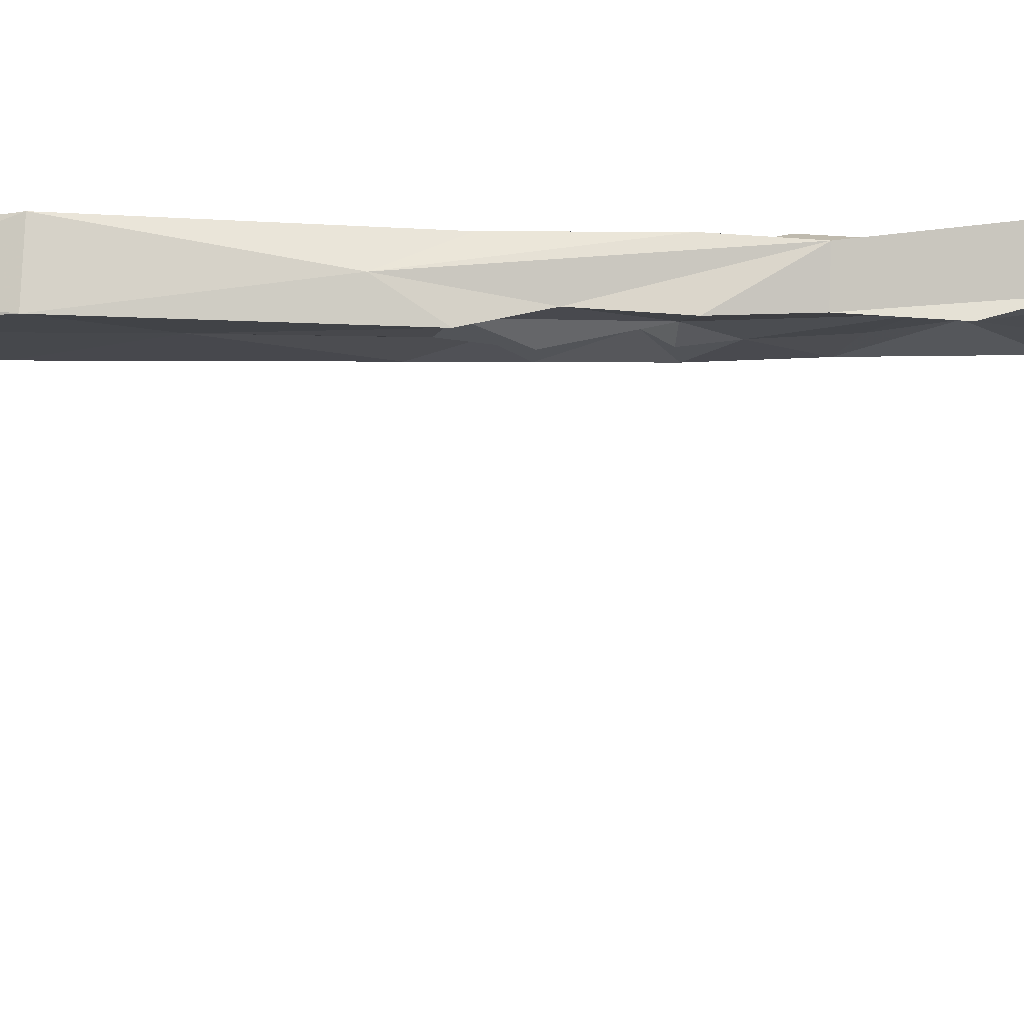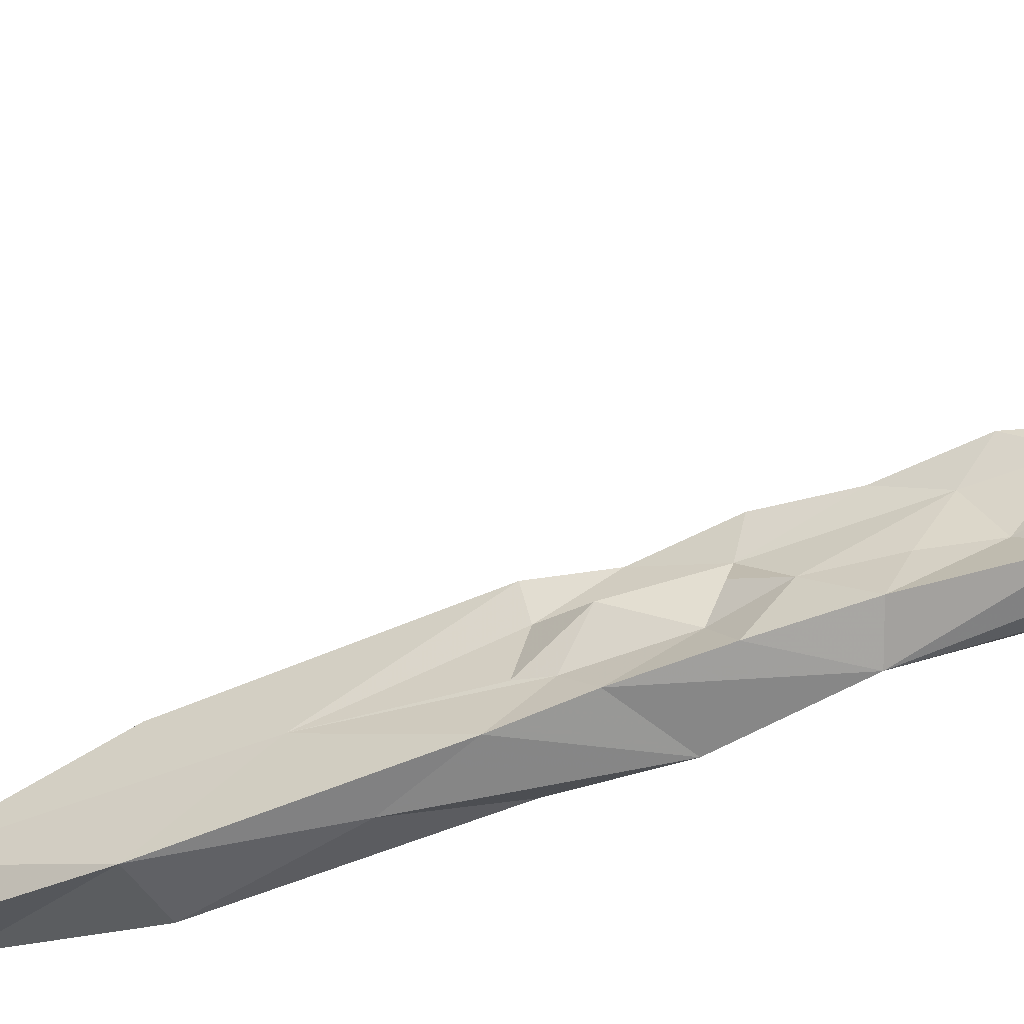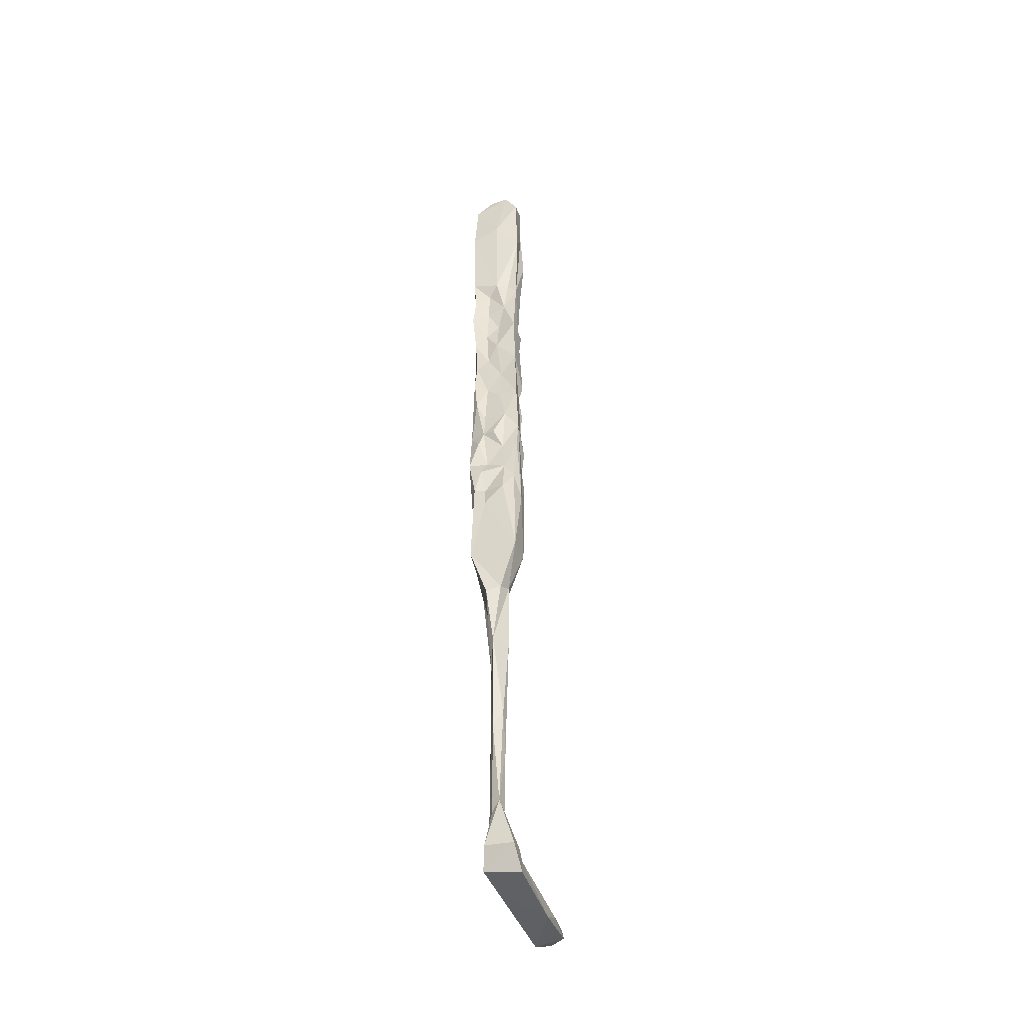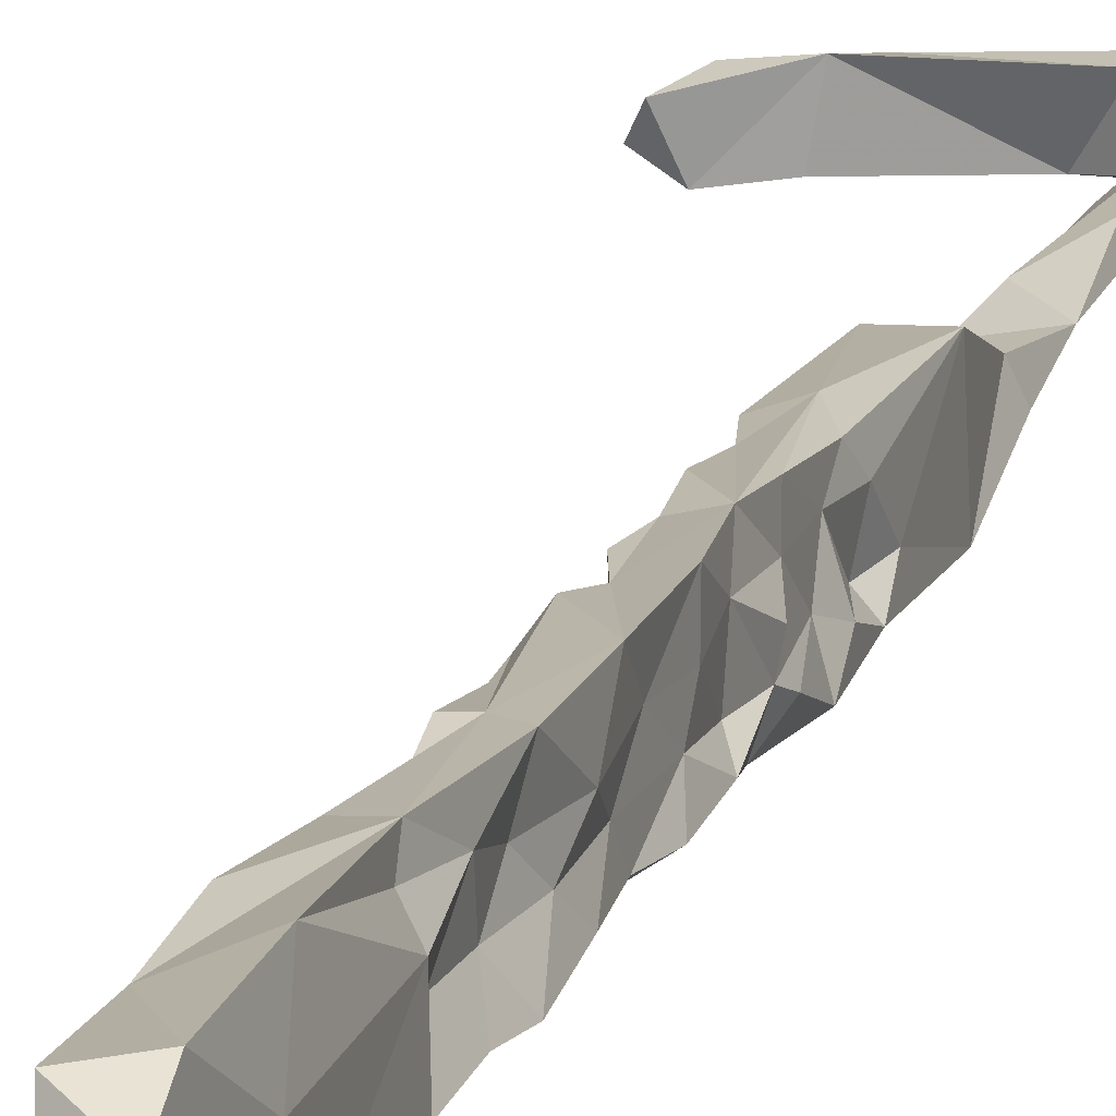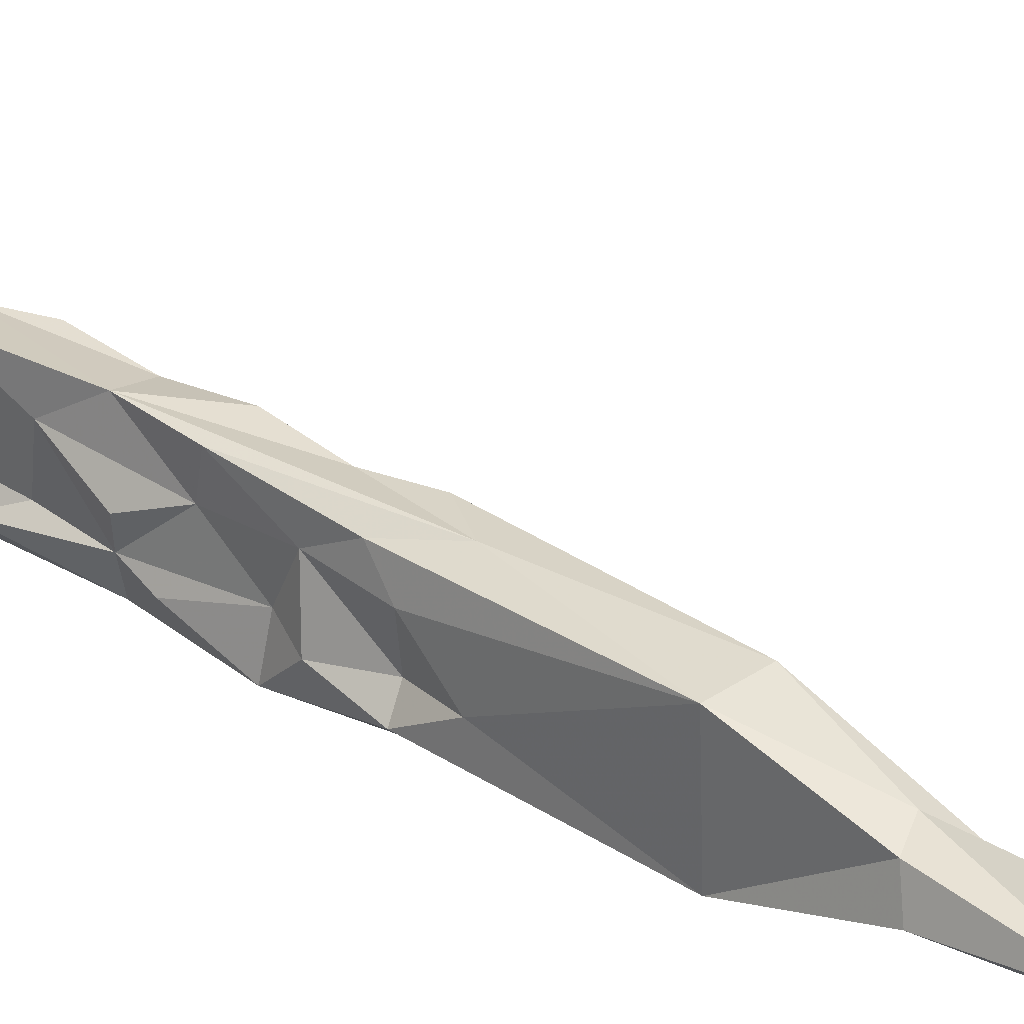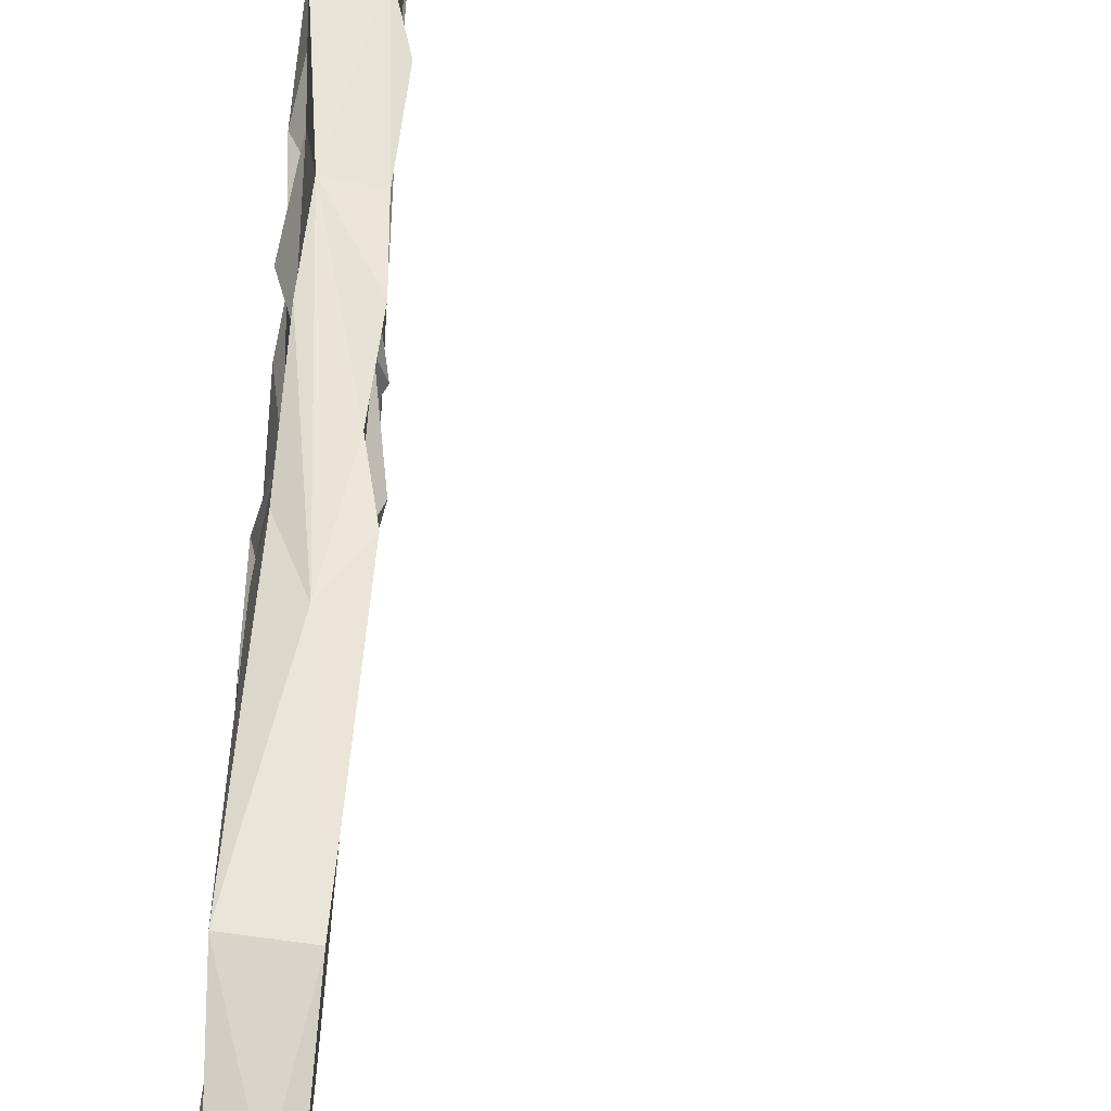
<metadata>
{"format":"obj","ext":"obj","renderer":"f3d","projection":"perspective","resolution":1024,"background":"white","views":[{"elev":76.3,"azim":86.3,"up":"+Z"},{"elev":-57.5,"azim":109.5,"up":"+Z"},{"elev":-40.6,"azim":-67.3,"up":"+Y"},{"elev":11.9,"azim":-168.6,"up":"+Z"},{"elev":34.6,"azim":-51.8,"up":"+Z"},{"elev":60.7,"azim":0.5,"up":"+Z"}]}
</metadata>
<code>
v -11.39 -1.274 -370
v -12.31 -1.502 -367.2
v -12.48 6.459 -368.7
v -11.4 3.605 -367.3
v -11.6 3.146 -363.2
v -12.71 -1.647 -365.1
v -12.79 -3.991 -368
v -11.11 -0.412 -360.6
v -11.85 -5.337 -363.5
v -11.56 8.367 -360.8
v -8.569 9.031 -361.6
v -11.59 8.684 -364.3
v -7.682 4.952 -361.3
v -8.401 -0.6712 -361.3
v -8.408 -5.707 -360.6
v -8.437 8.528 -370.1
v -9.251 19.22 -370.5
v -11.43 10.77 -366.9
v -11.98 13.1 -369.4
v -10.86 14.86 -364.3
v -10.95 18.69 -361.3
v -7.514 12.63 -361.2
v -8.406 8.078 -363.2
v -11.81 -5.697 -360.6
v -9.221 4.813 -366.7
v -8.639 -0.2598 -369.1
v -8.809 0.9185 -366.3
v -8.604 2.941 -363.2
v -8.333 8.931 -366.4
v -8.835 14.21 -367.7
v -10.99 17.85 -369.4
v -10.69 19.71 -367.1
v -11.18 24.32 -369.6
v -7.684 20.94 -369.2
v -7.121 27.03 -369.6
v -7.861 19.41 -367.1
v -7.68 15.03 -363.5
v -6.951 15.2 -365.7
v -7.429 23.89 -366.9
v -6.895 29.78 -366.9
v -9.111 36.54 -370.7
v -6.874 27.77 -365.9
v -7.979 20.84 -363.9
v -7.284 28.08 -363.9
v -6.86 16.82 -362.3
v -8.233 27.67 -361.8
v -7.169 22.23 -362.1
v -10.98 23.26 -365.2
v -6.599 27.9 -361.9
v -6.478 35.14 -370.5
v -6.561 33.77 -363.4
v -6.653 34.68 -367.5
v -11.07 32.54 -370.5
v -10.23 29.08 -361.9
v -8.926 -6.448 -363.2
v -12.33 -10.93 -362.9
v -12.23 -9.44 -366.4
v -8.732 -3.868 -365.8
v -13.1 -9.396 -369.7
v -12.47 -14.23 -360.9
v -8.794 -6.301 -369
v -9.563 -7.936 -366.2
v -9.154 -12.15 -368.9
v -9.61 -14.12 -366.4
v -8.346 -12.1 -363.9
v -9.559 -17.28 -369.1
v -9.609 -16.09 -365.8
v -8.393 -6.614 -365
v -13.4 -11.85 -367.2
v -13.73 -16.35 -368.3
v -9.451 -15.11 -362.5
v -9.171 -11.1 -360.7
v -10.89 -18.5 -360.1
v -13.18 -16.32 -362.9
v -12.44 -16.09 -366.7
v -11.82 -22.59 -369.2
v -9.974 -25.78 -364.2
v -9.425 30 -365.5
v -8.381 40.56 -362.2
v -9.518 35.6 -364.4
v -5.824 40.34 -362.3
v -7.006 38.78 -367.2
v -9.383 34.28 -367.7
v -8.512 42.32 -363.9
v -8.458 55.12 -361.8
v -9.608 42.64 -365.9
v -6.328 41.28 -364.5
v -6.628 41.67 -370.6
v -9.991 43.9 -370.7
v -10.47 37.69 -370.1
v -10.32 27.13 -367.6
v -8.997 40.25 -367.8
v -4.84 50.46 -361.9
v -6.597 41.88 -368.1
v -4.773 60.25 -362.6
v -5.895 43.16 -366.7
v -9.372 60.76 -366.1
v -5.063 67.78 -371.8
v -5.724 52.19 -371.1
v -8.525 -15.35 -360.5
v -13.67 -20.02 -366.1
v -14.14 -31.57 -360
v -7.932 71.47 -364.7
v -8.373 68.94 -371
v -7.722 71.78 -367.9
v -4.767 70.95 -368.2
v -4.262 68.86 -362.8
v -8.195 67.63 -362.3
v -9.681 58.67 -371.1
v -7.302 57.62 -371.3
v -10.62 -32.95 -369.1
v -10.08 -32.06 -360.1
v -14.4 -32.02 -368.5
v -11.05 -43.39 -363.6
v -15.18 -41.76 -365.1
v -12.08 -40.07 -362.2
v -14.28 -40.84 -362.7
v -12.19 -41.19 -366.9
v -12.6 -52.5 -361.9
v -11.49 -59.79 -363.7
v -15.4 -52.47 -363.6
v -13.18 -46.25 -365.5
v -12.96 -56.99 -365
v -14.3 -58.73 -364.3
v -14.98 -67.77 -361.8
v -15.63 -70.38 -363.4
v -14.24 -74.59 -361.7
v -12.53 -77.25 -363
v -14.55 -77.46 -364.2
v -16 -84.74 -362
v -14.43 -89.13 -364.4
v -14.29 -87.13 -361.9
v -15.38 -86.59 -363.5
v -13.17 -94.63 -364.8
v -11.9 -94.11 -359.9
v -13.15 -92.63 -359.8
v -15.83 -92.8 -359.6
v -12.98 -96.59 -359.4
v -8.539 -96.97 -365.2
v 2.285 -96.79 -360.1
v -0.7007 -98.07 -360.1
v -14.59 -96.14 -365.2
v -16.05 -92.45 -364.5
v 3.363 -97.26 -365.7
v 6.976 -98.63 -365.3
v 7.508 -97.78 -360.7
v 8.447 -96.17 -366.3
v 10.16 -94.84 -362
v 11.48 -96.56 -364.4
f 127 130 132
f 128 131 129
f 124 129 126
f 5 8 10
f 119 125 127
f 40 44 42
f 119 121 125
f 115 121 117
f 123 128 129
f 122 123 124
f 115 122 124
f 95 98 106
f 39 42 44
f 118 123 122
f 114 120 118
f 86 109 89
f 111 118 115
f 113 115 117
f 55 72 71
f 4 5 12
f 102 116 112
f 76 111 113
f 7 59 57
f 121 126 125
f 22 37 45
f 73 112 100
f 139 140 144
f 77 100 112
f 71 100 77
f 66 77 111
f 66 111 76
f 82 94 87
f 56 57 69
f 60 74 102
f 1 7 2
f 111 115 113
f 120 127 128
f 8 73 72
f 98 104 106
f 64 65 67
f 98 110 104
f 35 41 50
f 59 63 66
f 37 43 45
f 58 62 61
f 111 114 118
f 95 107 108
f 23 29 37
f 138 142 139
f 70 113 101
f 134 135 139
f 30 38 37
f 16 34 30
f 55 62 68
f 36 43 37
f 25 28 27
f 2 6 5
f 53 83 90
f 21 22 46
f 4 12 18
f 5 10 12
f 12 20 18
f 131 143 133
f 112 116 114
f 11 22 21
f 134 142 143
f 79 93 95
f 73 102 112
f 60 102 73
f 129 131 133
f 2 5 4
f 123 129 124
f 56 69 75
f 43 47 45
f 103 106 105
f 54 80 78
f 64 67 77
f 1 63 59
f 59 76 70
f 46 47 49
f 55 71 65
f 126 133 130
f 8 14 11
f 46 81 79
f 51 82 87
f 22 23 37
f 87 94 96
f 1 61 63
f 102 113 117
f 31 32 33
f 21 46 54
f 44 49 47
f 51 87 81
f 115 118 122
f 114 119 120
f 86 97 109
f 125 130 127
f 134 136 135
f 9 56 24
f 80 84 86
f 41 90 89
f 53 91 83
f 144 147 145
f 48 54 78
f 87 96 93
f 80 86 92
f 50 88 82
f 30 36 38
f 135 141 140
f 135 137 138
f 79 84 80
f 104 105 106
f 78 80 83
f 55 65 62
f 65 71 67
f 139 144 145
f 125 126 130
f 135 136 137
f 128 132 131
f 138 139 141
f 40 50 52
f 140 147 144
f 5 9 8
f 97 108 103
f 3 4 18
f 1 59 7
f 54 79 80
f 134 139 142
f 61 62 63
f 135 140 139
f 131 134 143
f 77 112 114
f 140 141 146
f 137 143 142
f 84 85 86
f 24 56 60
f 1 2 3
f 131 132 136
f 41 53 90
f 59 70 69
f 5 6 9
f 140 146 148
f 130 143 137
f 23 25 29
f 130 137 136
f 126 129 133
f 9 57 56
f 62 64 63
f 131 136 134
f 46 79 54
f 147 148 149
f 45 47 46
f 1 19 17
f 135 138 141
f 62 65 64
f 74 101 102
f 1 17 16
f 114 116 119
f 33 91 53
f 140 148 147
f 85 95 108
f 130 133 143
f 14 15 55
f 59 66 76
f 46 49 51
f 16 29 25
f 137 142 138
f 72 73 100
f 39 44 43
f 145 147 149
f 1 26 61
f 16 30 29
f 63 64 66
f 2 4 3
f 8 15 14
f 67 71 77
f 17 41 35
f 30 34 36
f 17 19 31
f 46 51 81
f 44 51 49
f 17 35 34
f 130 136 132
f 33 53 41
f 2 7 57
f 34 35 39
f 83 92 90
f 51 52 82
f 43 44 47
f 8 24 73
f 57 59 69
f 25 27 26
f 36 37 38
f 41 88 50
f 16 25 26
f 11 14 13
f 39 40 42
f 34 39 36
f 121 124 126
f 18 31 19
f 36 39 43
f 2 9 6
f 1 3 19
f 29 30 37
f 11 13 23
f 115 124 121
f 35 40 39
f 70 101 75
f 139 145 141
f 11 23 22
f 10 21 20
f 40 52 51
f 79 95 85
f 8 72 15
f 35 50 40
f 119 127 120
f 10 11 21
f 26 58 61
f 102 117 116
f 21 54 48
f 17 31 33
f 48 78 91
f 79 81 93
f 77 114 111
f 32 91 33
f 32 48 91
f 80 92 83
f 64 77 66
f 40 51 44
f 81 87 93
f 22 45 46
f 82 88 94
f 18 32 31
f 18 20 32
f 93 99 98
f 20 48 32
f 1 16 26
f 98 99 110
f 23 28 25
f 20 21 48
f 93 98 95
f 26 27 58
f 127 132 128
f 103 108 107
f 2 57 9
f 78 83 91
f 71 72 100
f 13 14 28
f 28 55 58
f 55 68 58
f 17 33 41
f 58 68 62
f 24 60 73
f 146 149 148
f 101 113 102
f 120 128 123
f 145 149 146
f 27 28 58
f 56 75 74
f 56 74 60
f 74 75 101
f 97 103 104
f 141 145 146
f 85 97 86
f 69 70 75
f 8 9 24
f 103 105 104
f 116 121 119
f 116 117 121
f 103 107 106
f 95 106 107
f 79 85 84
f 118 120 123
f 94 99 96
f 41 99 88
f 70 76 113
f 93 96 99
f 88 99 94
f 16 17 34
f 14 55 28
f 85 108 97
f 97 104 109
f 3 18 19
f 50 82 52
f 8 11 10
f 89 90 92
f 10 20 12
f 104 110 109
f 41 89 110
f 86 89 92
f 13 28 23
f 41 110 99
f 89 109 110
f 15 72 55

</code>
